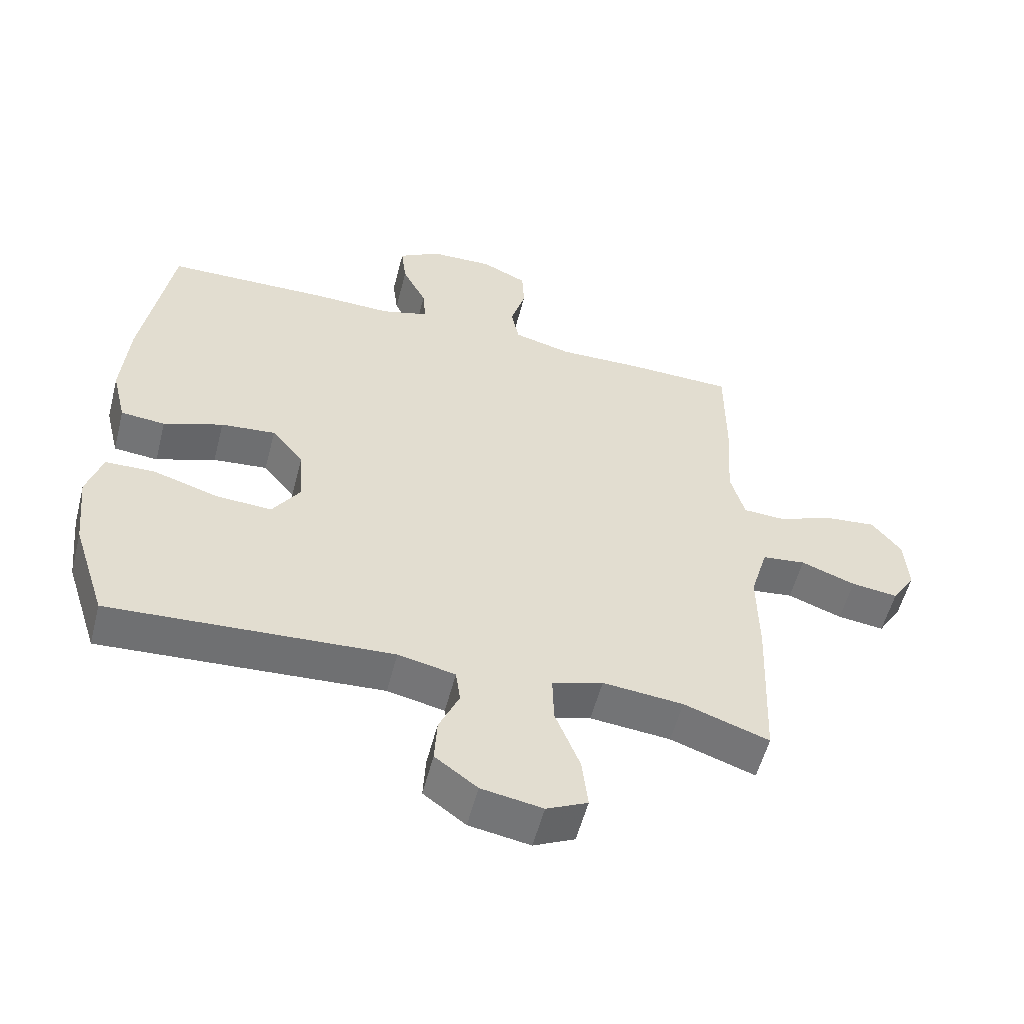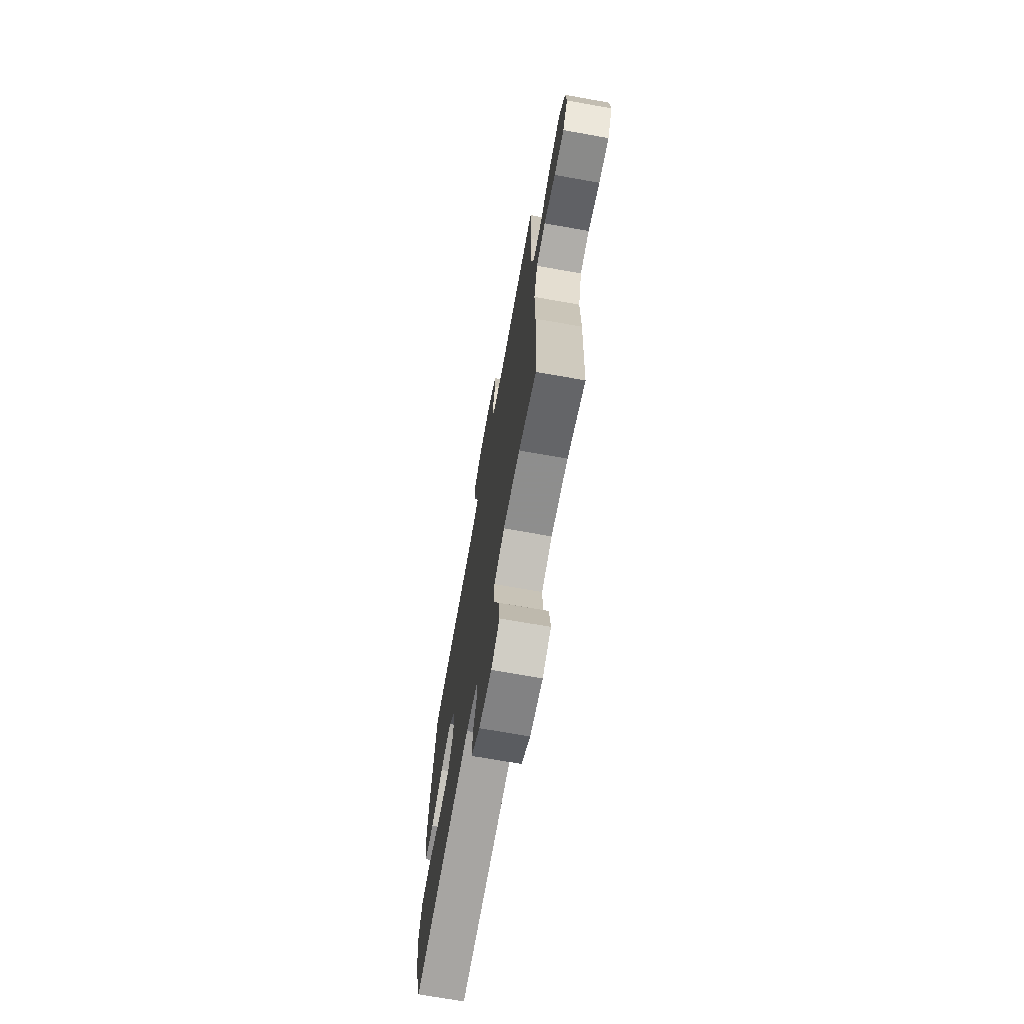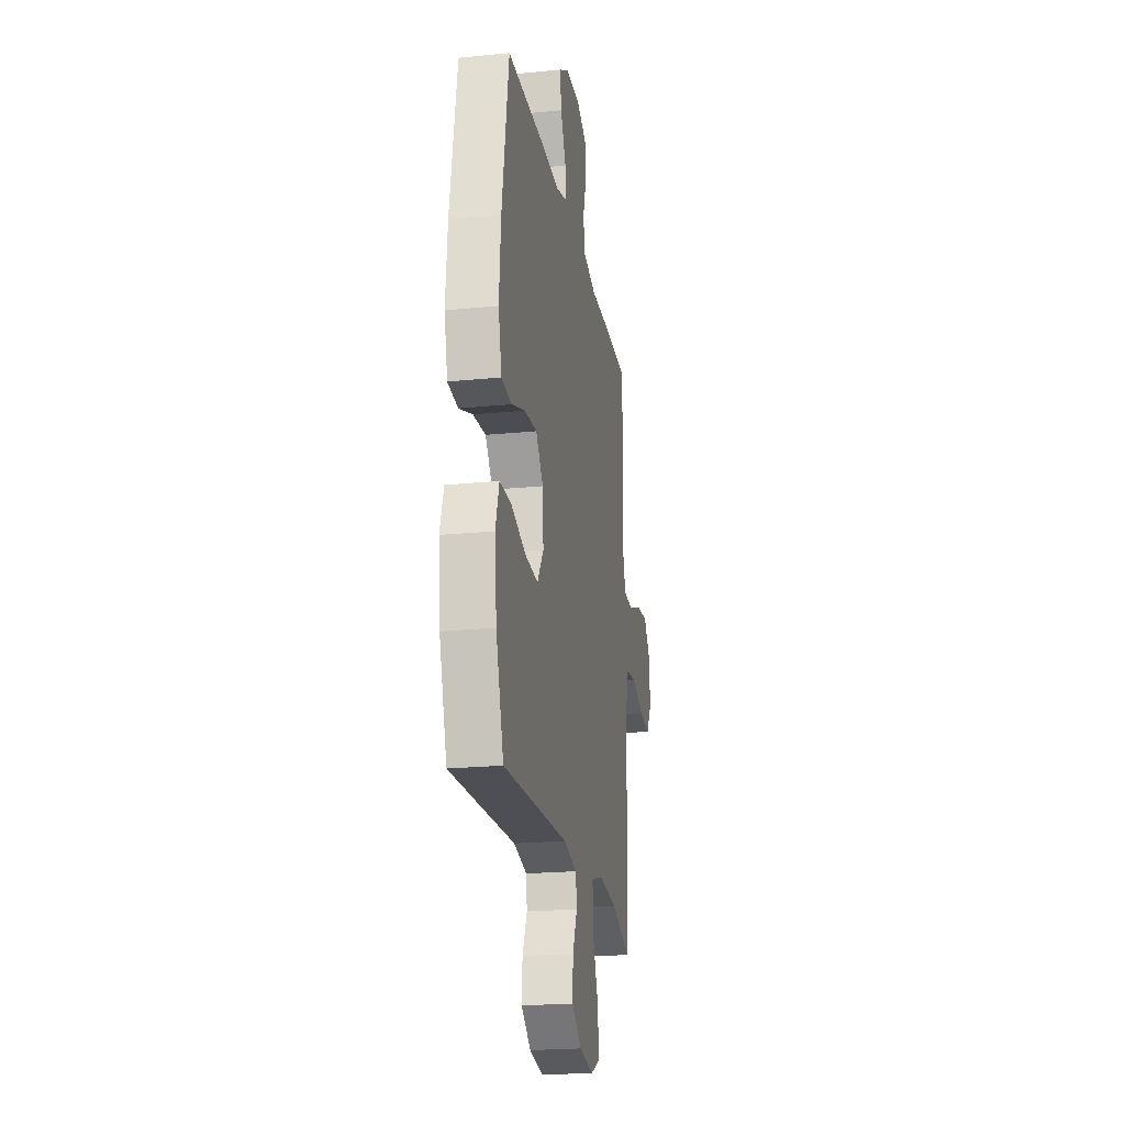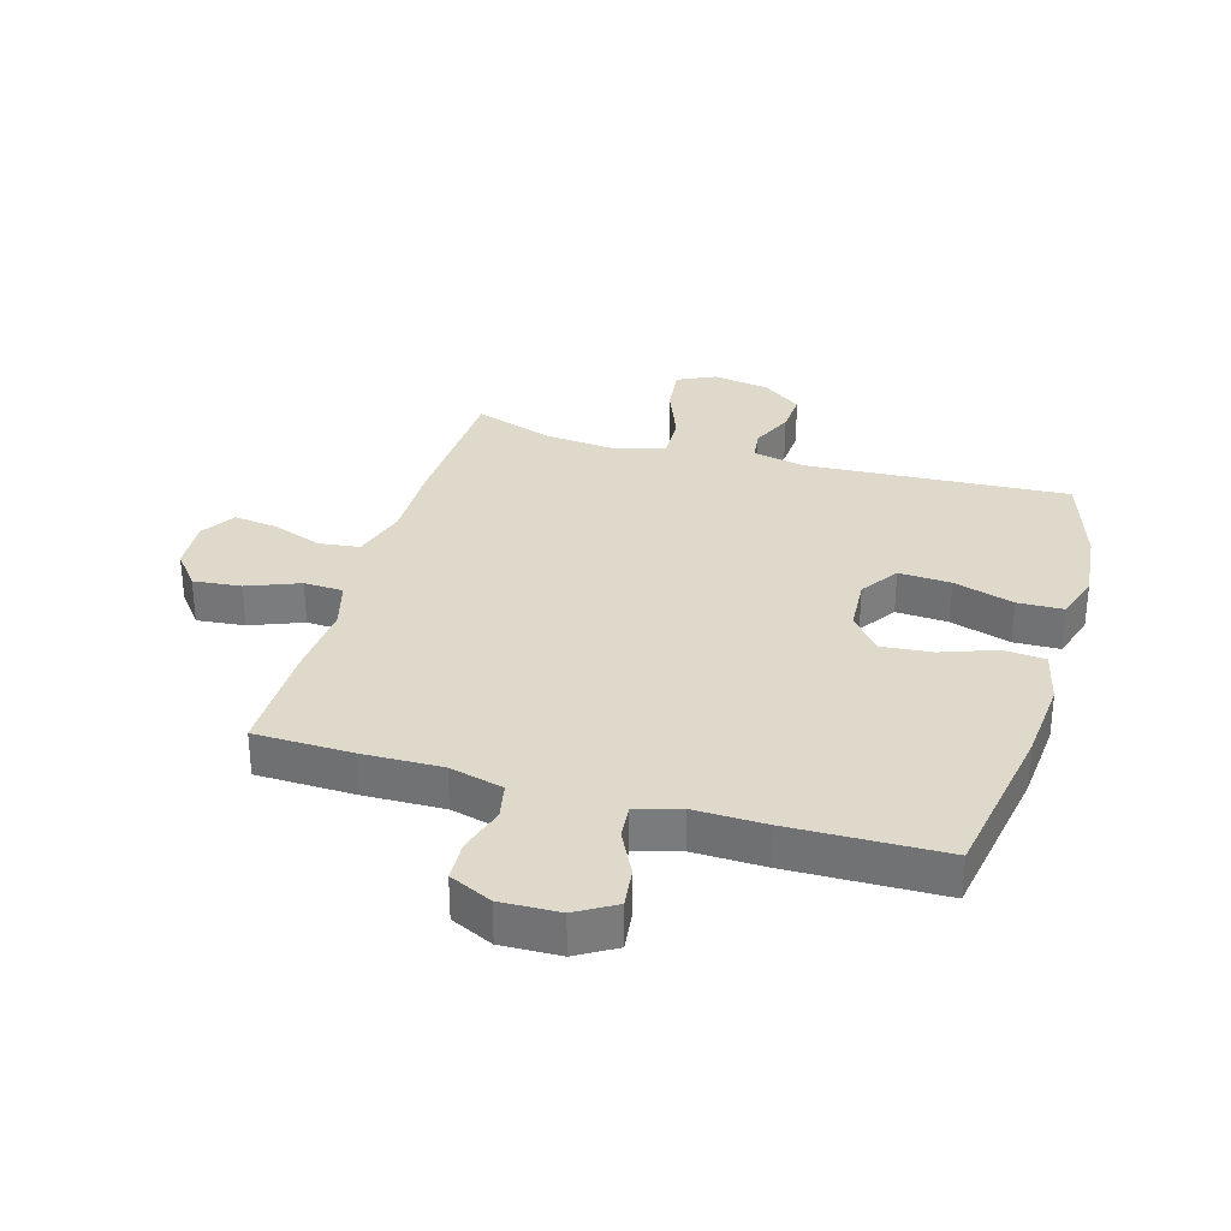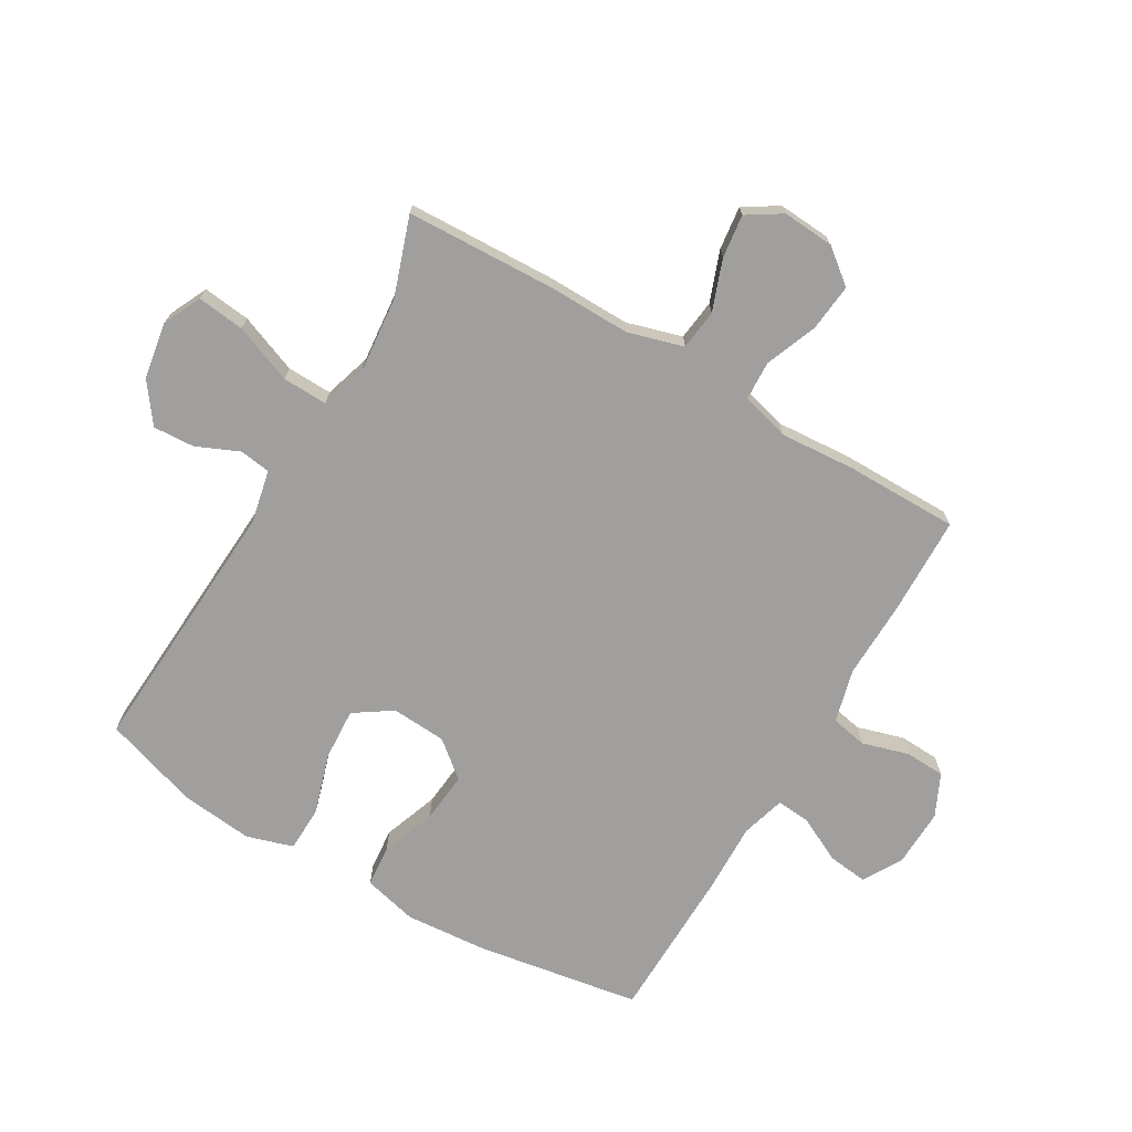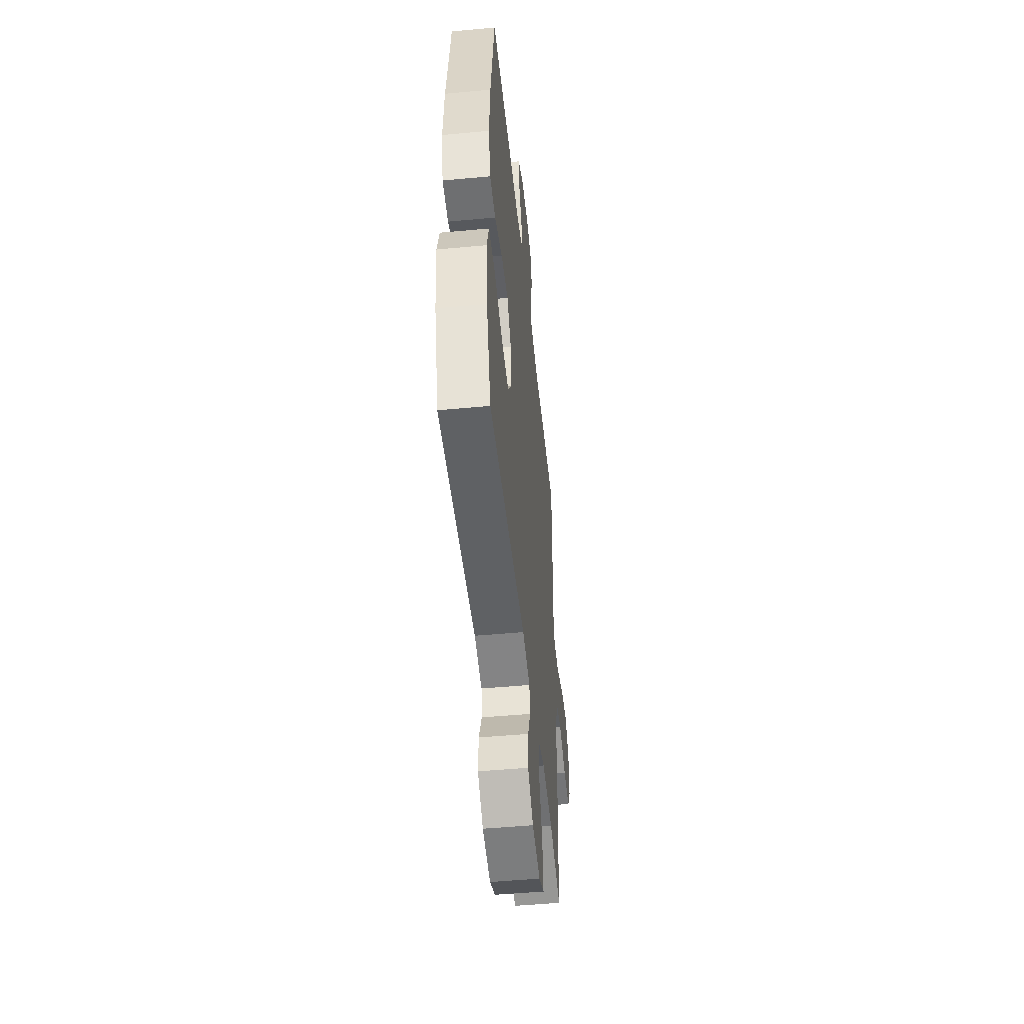
<metadata>
{"format":"obj","ext":"obj","renderer":"f3d","projection":"perspective","resolution":1024,"background":"white","views":[{"elev":-55.5,"azim":165.6,"up":"+Z"},{"elev":-70.5,"azim":-100.1,"up":"+Z"},{"elev":-21.7,"azim":99.9,"up":"+Z"},{"elev":31.7,"azim":16.3,"up":"+Y"},{"elev":-71.4,"azim":-120.4,"up":"+Y"},{"elev":-49.5,"azim":95.9,"up":"+Z"}]}
</metadata>
<code>
v 0.5 0.07 -0.5
v 0.066 0.07 -0.474
v -0.022 0.07 -0.493
v -0.029 0.07 -0.545
v 0.002 0.07 -0.615
v 0.006 0.07 -0.684
v -0.059 0.07 -0.732
v -0.153 0.07 -0.748
v -0.216 0.07 -0.718
v -0.207 0.07 -0.639
v -0.169 0.07 -0.542
v -0.167 0.07 -0.467
v -0.245 0.07 -0.443
v -0.369 0.07 -0.455
v -0.5 0.07 -0.5
v -0.51 0.07 -0.251
v -0.508 0.07 -0.114
v -0.535 0.07 -0.022
v -0.602 0.07 -0.014
v -0.686 0.07 -0.045
v -0.758 0.07 -0.054
v -0.794 0.07 0.003
v -0.788 0.07 0.089
v -0.743 0.07 0.146
v -0.664 0.07 0.138
v -0.578 0.07 0.104
v -0.513 0.07 0.107
v -0.491 0.07 0.187
v -0.5 0.07 0.312
v -0.5 0.07 0.5
v -0.338 0.07 0.504
v -0.207 0.07 0.501
v -0.118 0.07 0.524
v -0.106 0.07 0.584
v -0.129 0.07 0.662
v -0.126 0.07 0.728
v -0.056 0.07 0.761
v 0.041 0.07 0.758
v 0.105 0.07 0.72
v 0.097 0.07 0.654
v 0.06 0.07 0.58
v 0.055 0.07 0.523
v 0.128 0.07 0.502
v 0.246 0.07 0.505
v 0.5 0.07 0.5
v 0.545 0.07 0.228
v 0.556 0.07 0.091
v 0.534 0.07 0.001
v 0.466 0.07 -0.005
v 0.375 0.07 0.028
v 0.291 0.07 0.036
v 0.242 0.07 -0.024
v 0.236 0.07 -0.115
v 0.278 0.07 -0.178
v 0.364 0.07 -0.173
v 0.464 0.07 -0.142
v 0.54 0.07 -0.144
v 0.564 0.07 -0.221
v 0.551 0.07 -0.342
v 0.5 0 -0.5
v 0.066 0 -0.474
v -0.022 0 -0.493
v -0.029 0 -0.545
v 0.002 0 -0.615
v 0.006 0 -0.684
v -0.059 0 -0.732
v -0.153 0 -0.748
v -0.216 0 -0.718
v -0.207 0 -0.639
v -0.169 0 -0.542
v -0.167 0 -0.467
v -0.245 0 -0.443
v -0.369 0 -0.455
v -0.5 0 -0.5
v -0.51 0 -0.251
v -0.508 0 -0.114
v -0.535 0 -0.022
v -0.602 0 -0.014
v -0.686 0 -0.045
v -0.758 0 -0.054
v -0.794 0 0.003
v -0.788 0 0.089
v -0.743 0 0.146
v -0.664 0 0.138
v -0.578 0 0.104
v -0.513 0 0.107
v -0.491 0 0.187
v -0.5 0 0.312
v -0.5 0 0.5
v -0.338 0 0.504
v -0.207 0 0.501
v -0.118 0 0.524
v -0.106 0 0.584
v -0.129 0 0.662
v -0.126 0 0.728
v -0.056 0 0.761
v 0.041 0 0.758
v 0.105 0 0.72
v 0.097 0 0.654
v 0.06 0 0.58
v 0.055 0 0.523
v 0.128 0 0.502
v 0.246 0 0.505
v 0.5 0 0.5
v 0.545 0 0.228
v 0.556 0 0.091
v 0.534 0 0.001
v 0.466 0 -0.005
v 0.375 0 0.028
v 0.291 0 0.036
v 0.242 0 -0.024
v 0.236 0 -0.115
v 0.278 0 -0.178
v 0.364 0 -0.173
v 0.464 0 -0.142
v 0.54 0 -0.144
v 0.564 0 -0.221
v 0.551 0 -0.342
f 58 59 1 2
f 55 56 57 58
f 54 55 58 2
f 53 54 2 3
f 52 53 3
f 47 48 49 50
f 47 50 51
f 46 47 51
f 43 44 45 46
f 42 43 46 51
f 38 39 40 41
f 38 41 42
f 37 38 42
f 34 35 36 37
f 33 34 37 42
f 32 33 42 51
f 28 29 30 31
f 27 28 31 32
f 23 24 25 26
f 23 26 27
f 22 23 27
f 19 20 21 22
f 19 22 27
f 18 19 27 32
f 14 15 16 17
f 13 14 17 18
f 12 13 18 32
f 8 9 10 11
f 8 11 12
f 4 5 6 7
f 3 4 7 8
f 12 32 51 52
f 12 52 3
f 3 8 12
f 61 60 118 117
f 117 116 115 114
f 61 117 114 113
f 62 61 113 112
f 62 112 111
f 109 108 107 106
f 110 109 106
f 110 106 105
f 105 104 103 102
f 110 105 102 101
f 100 99 98 97
f 101 100 97
f 101 97 96
f 96 95 94 93
f 101 96 93 92
f 110 101 92 91
f 90 89 88 87
f 91 90 87 86
f 85 84 83 82
f 86 85 82
f 86 82 81
f 81 80 79 78
f 86 81 78
f 91 86 78 77
f 76 75 74 73
f 77 76 73 72
f 91 77 72 71
f 70 69 68 67
f 71 70 67
f 66 65 64 63
f 67 66 63 62
f 111 110 91 71
f 62 111 71
f 71 67 62
f 1 60 61 2
f 2 61 62 3
f 3 62 63 4
f 4 63 64 5
f 5 64 65 6
f 6 65 66 7
f 7 66 67 8
f 8 67 68 9
f 9 68 69 10
f 10 69 70 11
f 11 70 71 12
f 12 71 72 13
f 13 72 73 14
f 14 73 74 15
f 15 74 75 16
f 16 75 76 17
f 17 76 77 18
f 18 77 78 19
f 19 78 79 20
f 20 79 80 21
f 21 80 81 22
f 22 81 82 23
f 23 82 83 24
f 24 83 84 25
f 25 84 85 26
f 26 85 86 27
f 27 86 87 28
f 28 87 88 29
f 29 88 89 30
f 30 89 90 31
f 31 90 91 32
f 32 91 92 33
f 33 92 93 34
f 34 93 94 35
f 35 94 95 36
f 36 95 96 37
f 37 96 97 38
f 38 97 98 39
f 39 98 99 40
f 40 99 100 41
f 41 100 101 42
f 42 101 102 43
f 43 102 103 44
f 44 103 104 45
f 45 104 105 46
f 46 105 106 47
f 47 106 107 48
f 48 107 108 49
f 49 108 109 50
f 50 109 110 51
f 51 110 111 52
f 52 111 112 53
f 53 112 113 54
f 54 113 114 55
f 55 114 115 56
f 56 115 116 57
f 57 116 117 58
f 58 117 118 59
f 59 118 60 1

</code>
